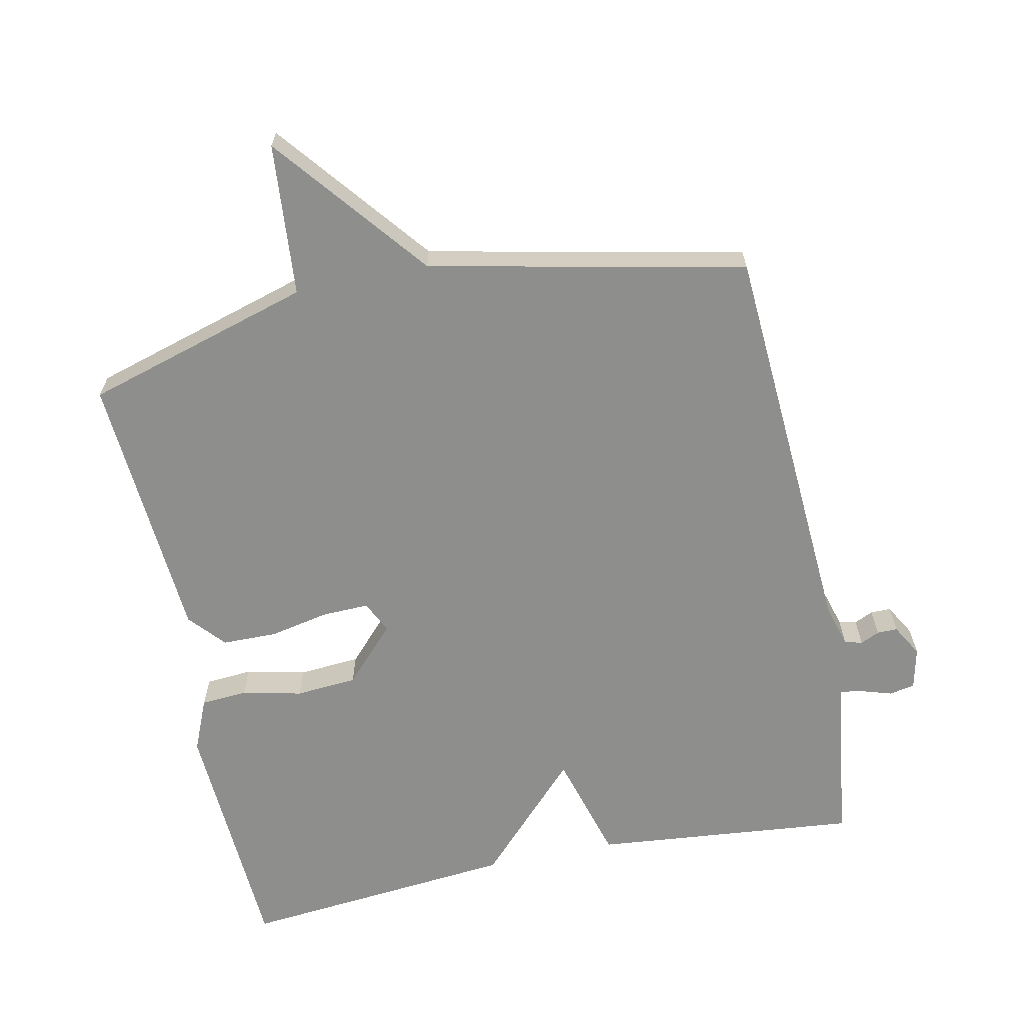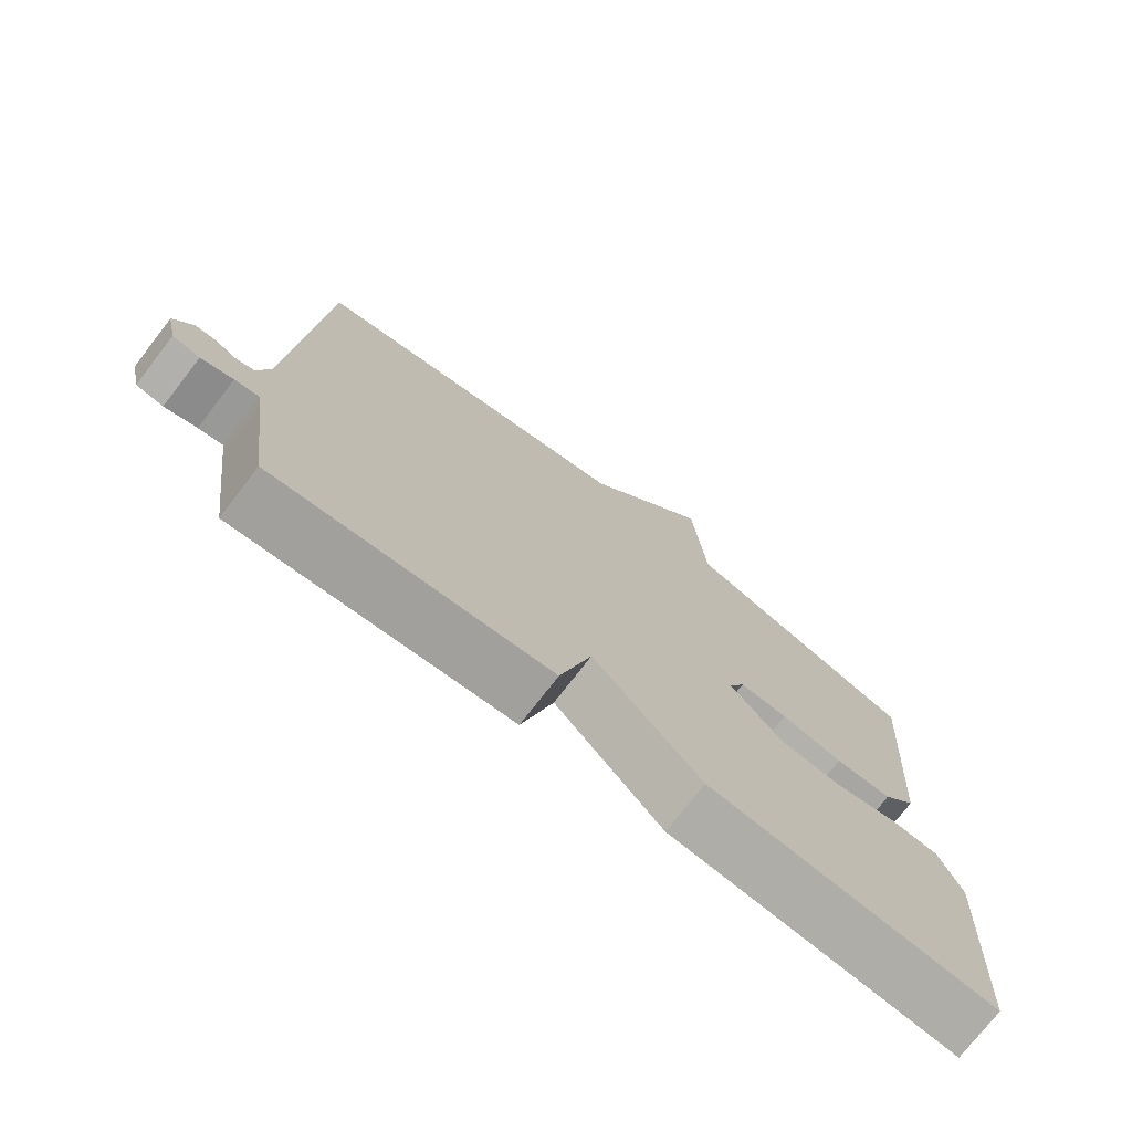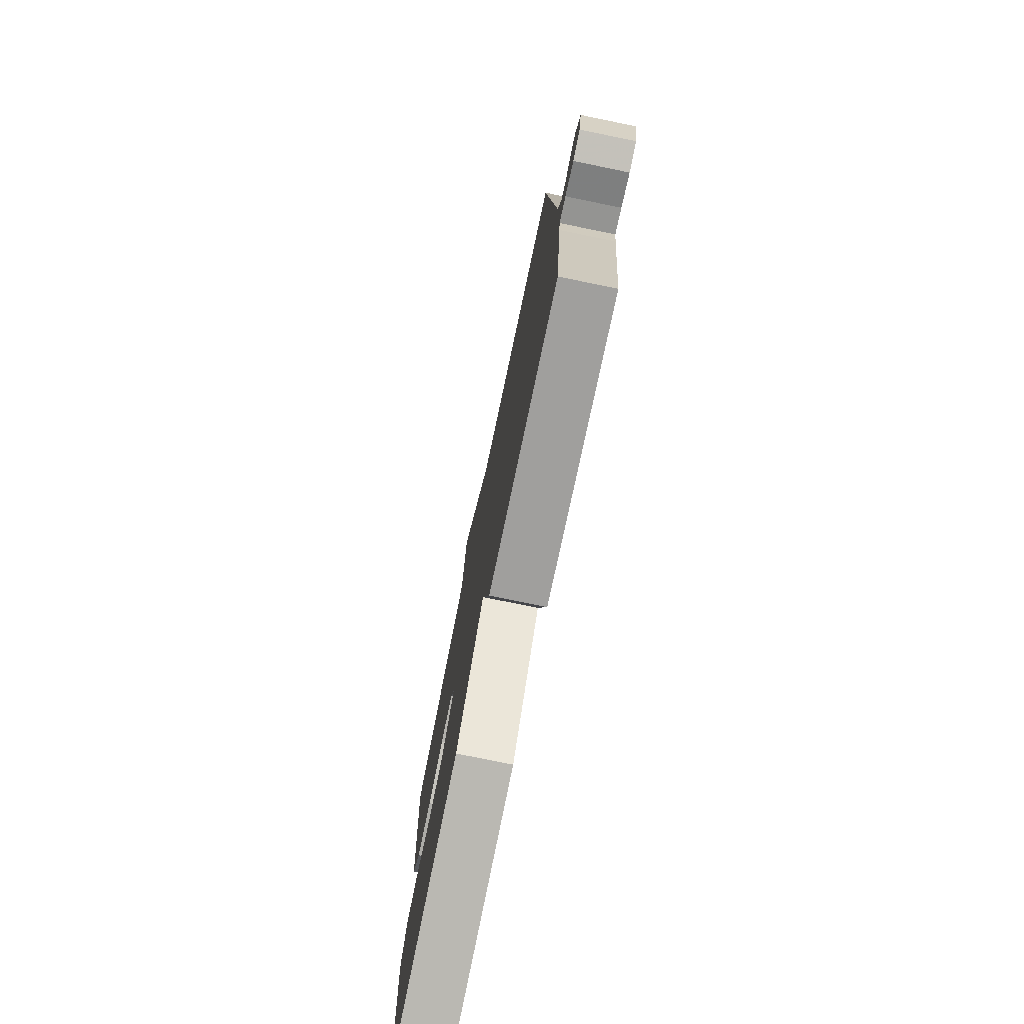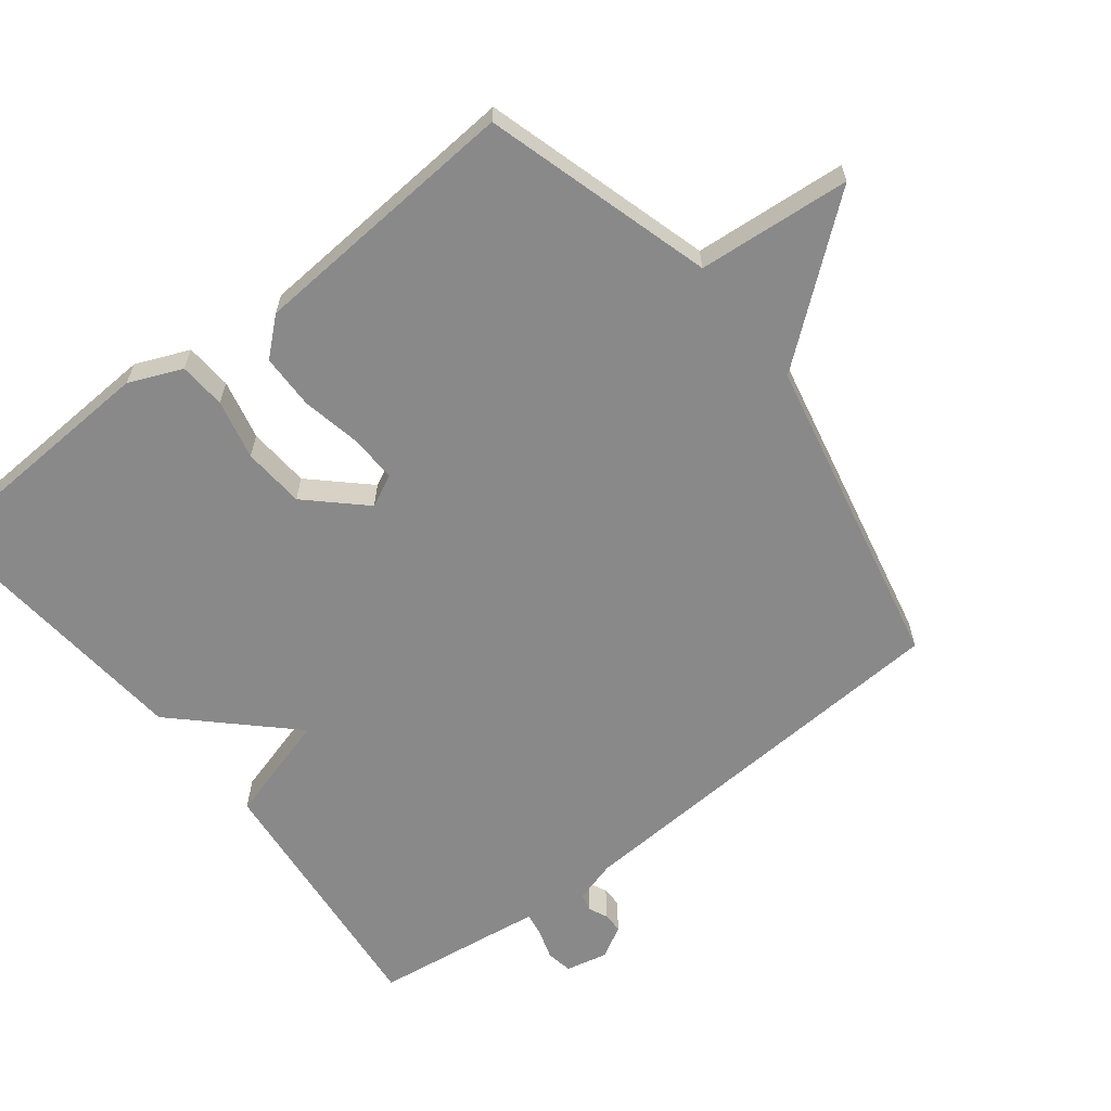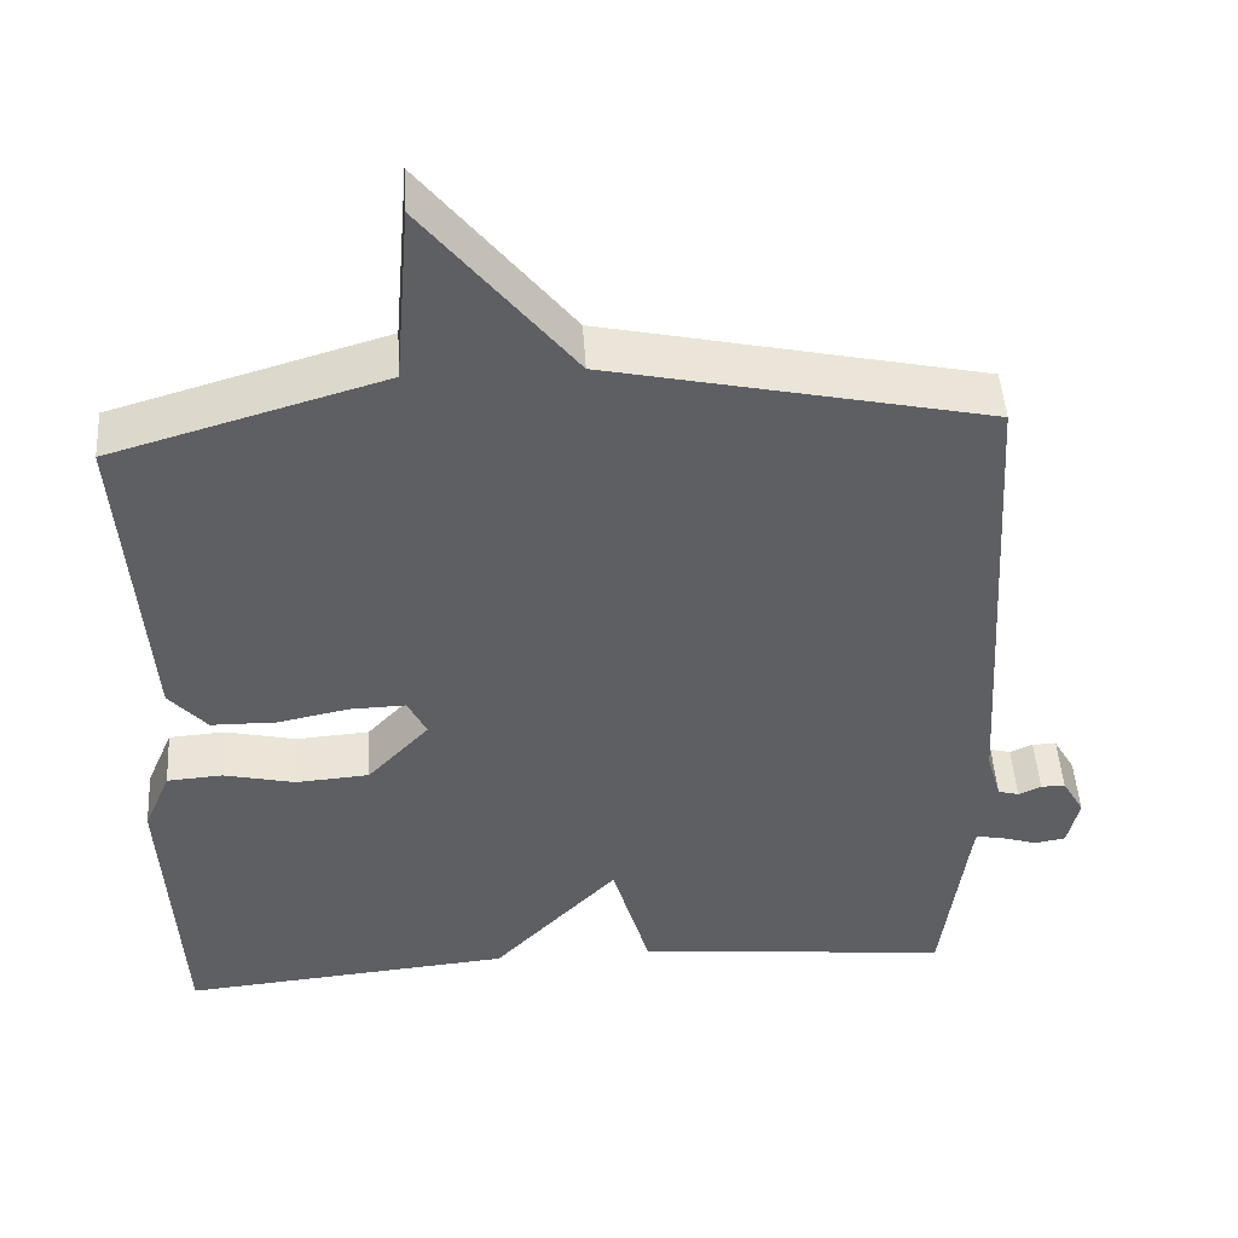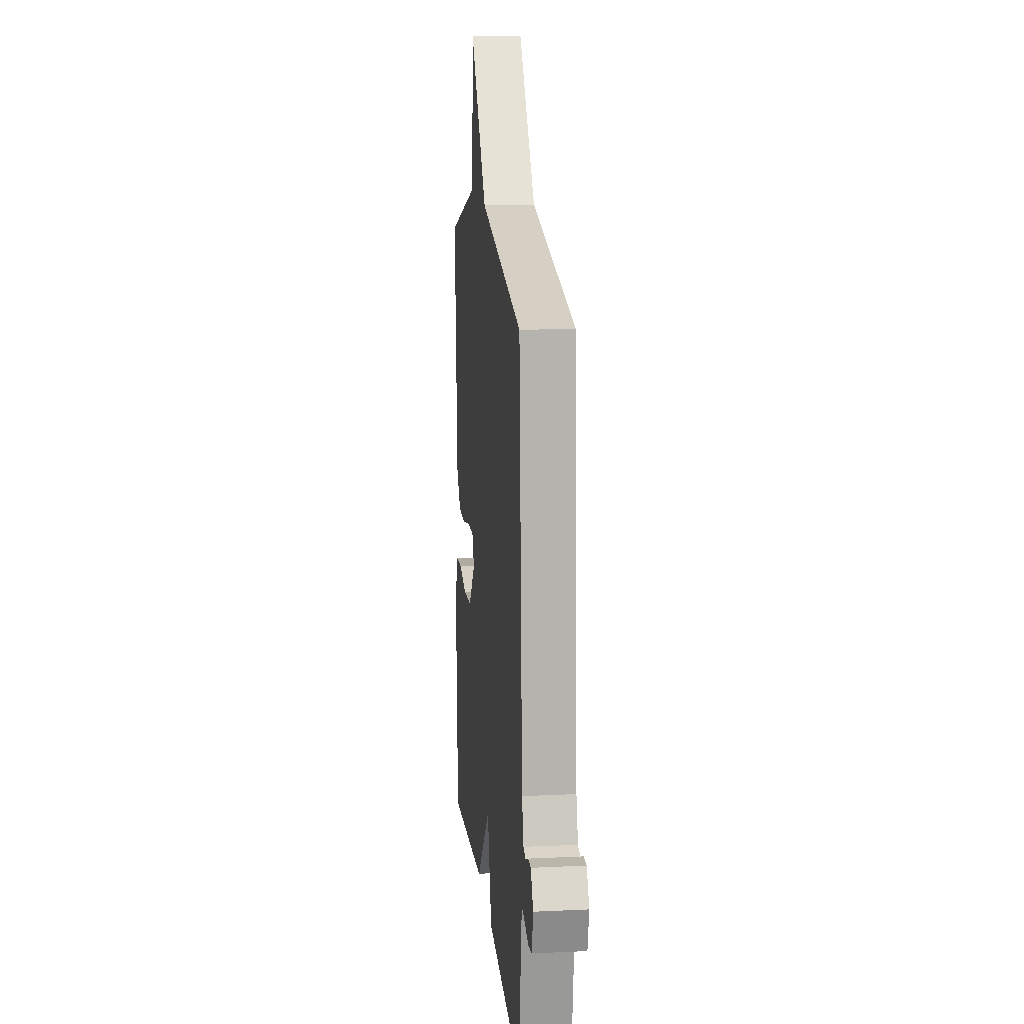
<metadata>
{"format":"obj","ext":"obj","renderer":"f3d","projection":"perspective","resolution":1024,"background":"white","views":[{"elev":-64.9,"azim":11.8,"up":"+Y"},{"elev":-74.6,"azim":142.3,"up":"+Z"},{"elev":-77.0,"azim":78.4,"up":"+Z"},{"elev":-63.1,"azim":-52.2,"up":"+Y"},{"elev":47.5,"azim":-3.6,"up":"+Z"},{"elev":14.0,"azim":84.1,"up":"+Z"}]}
</metadata>
<code>
v 0.5 0.07 0.5
v 0.536 0.07 -0.096
v 0.554 0.07 -0.158
v 0.58 0.07 -0.165
v 0.608 0.07 -0.152
v 0.638 0.07 -0.152
v 0.665 0.07 -0.199
v 0.651 0.07 -0.261
v 0.613 0.07 -0.268
v 0.568 0.07 -0.254
v 0.534 0.07 -0.248
v 0.529 0.07 -0.281
v 0.5 0.07 -0.5
v 0.109 0.07 -0.462
v 0.063 0.07 -0.301
v -0.091 0.07 -0.462
v -0.5 0.07 -0.5
v -0.52 0.07 -0.134
v -0.487 0.07 -0.056
v -0.418 0.07 -0.051
v -0.33 0.07 -0.071
v -0.239 0.07 -0.064
v -0.163 0.07 0.017
v -0.186 0.07 0.064
v -0.255 0.07 0.062
v -0.343 0.07 0.044
v -0.424 0.07 0.045
v -0.471 0.07 0.098
v -0.5 0.07 0.5
v -0.165 0.07 0.599
v -0.146 0.07 0.824
v 0.035 0.07 0.599
v 0.5 0 0.5
v 0.536 0 -0.096
v 0.554 0 -0.158
v 0.58 0 -0.165
v 0.608 0 -0.152
v 0.638 0 -0.152
v 0.665 0 -0.199
v 0.651 0 -0.261
v 0.613 0 -0.268
v 0.568 0 -0.254
v 0.534 0 -0.248
v 0.529 0 -0.281
v 0.5 0 -0.5
v 0.109 0 -0.462
v 0.063 0 -0.301
v -0.091 0 -0.462
v -0.5 0 -0.5
v -0.52 0 -0.134
v -0.487 0 -0.056
v -0.418 0 -0.051
v -0.33 0 -0.071
v -0.239 0 -0.064
v -0.163 0 0.017
v -0.186 0 0.064
v -0.255 0 0.062
v -0.343 0 0.044
v -0.424 0 0.045
v -0.471 0 0.098
v -0.5 0 0.5
v -0.165 0 0.599
v -0.146 0 0.824
v 0.035 0 0.599
f 30 31 32
f 30 32 1
f 29 30 1
f 28 29 1
f 27 28 1
f 26 27 1
f 25 26 1
f 24 25 1
f 23 24 1 2
f 22 23 2 3
f 21 22 3 4
f 19 20 21
f 18 19 21
f 17 18 21
f 16 17 21
f 15 16 21
f 15 21 4
f 12 13 14 15
f 11 12 15
f 11 15 4
f 6 7 8
f 5 6 8
f 4 5 8
f 11 4 8
f 10 11 8
f 8 9 10
f 64 63 62
f 33 64 62
f 33 62 61
f 33 61 60
f 33 60 59
f 33 59 58
f 33 58 57
f 33 57 56
f 34 33 56 55
f 35 34 55 54
f 36 35 54 53
f 53 52 51
f 53 51 50
f 53 50 49
f 53 49 48
f 53 48 47
f 36 53 47
f 47 46 45 44
f 47 44 43
f 36 47 43
f 40 39 38
f 40 38 37
f 40 37 36
f 40 36 43
f 40 43 42
f 42 41 40
f 1 33 34 2
f 2 34 35 3
f 3 35 36 4
f 4 36 37 5
f 5 37 38 6
f 6 38 39 7
f 7 39 40 8
f 8 40 41 9
f 9 41 42 10
f 10 42 43 11
f 11 43 44 12
f 12 44 45 13
f 13 45 46 14
f 14 46 47 15
f 15 47 48 16
f 16 48 49 17
f 17 49 50 18
f 18 50 51 19
f 19 51 52 20
f 20 52 53 21
f 21 53 54 22
f 22 54 55 23
f 23 55 56 24
f 24 56 57 25
f 25 57 58 26
f 26 58 59 27
f 27 59 60 28
f 28 60 61 29
f 29 61 62 30
f 30 62 63 31
f 31 63 64 32
f 32 64 33 1

</code>
